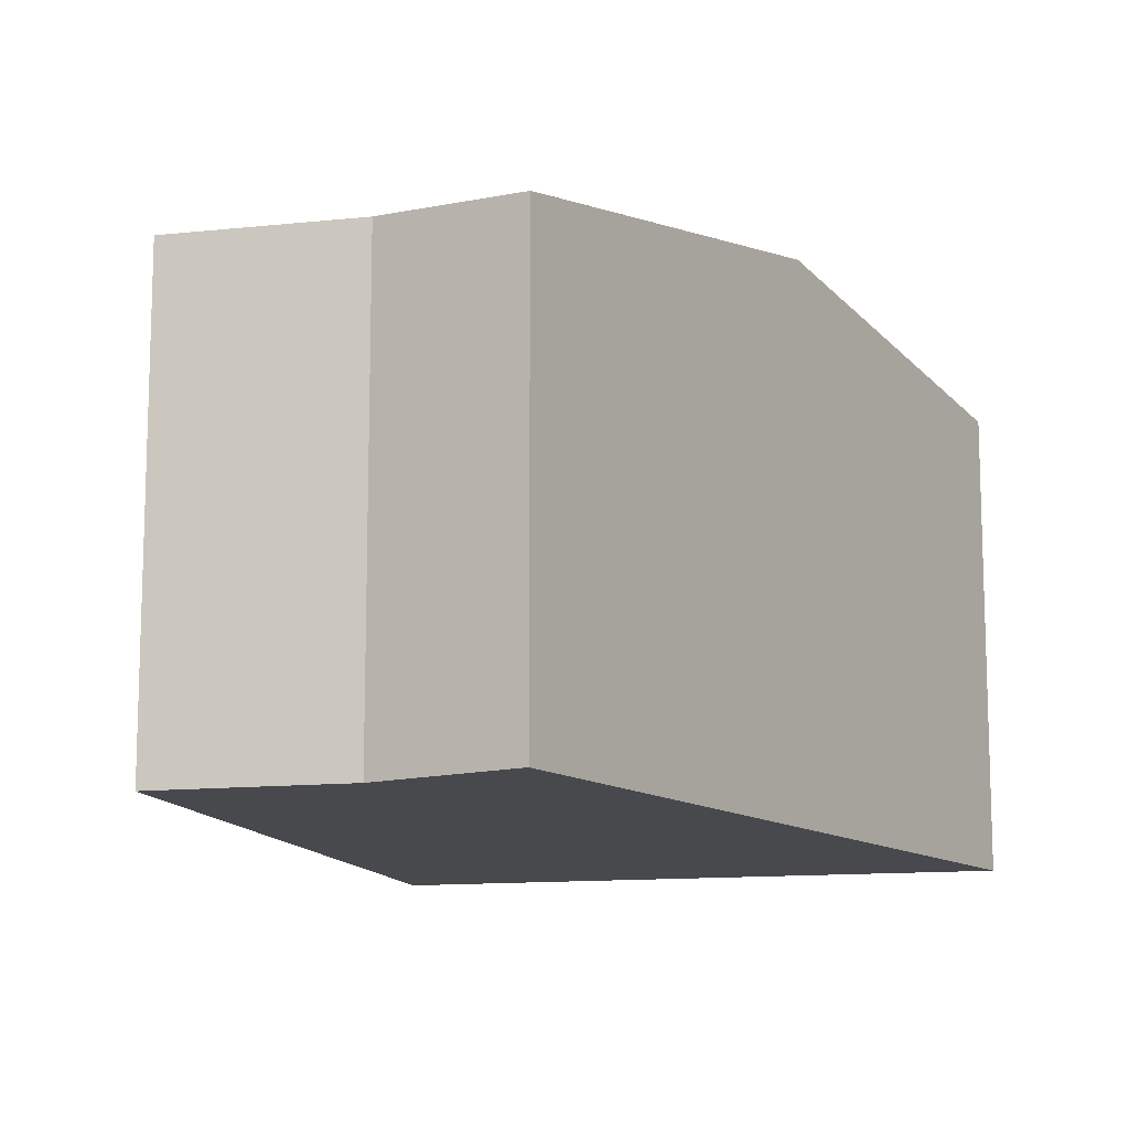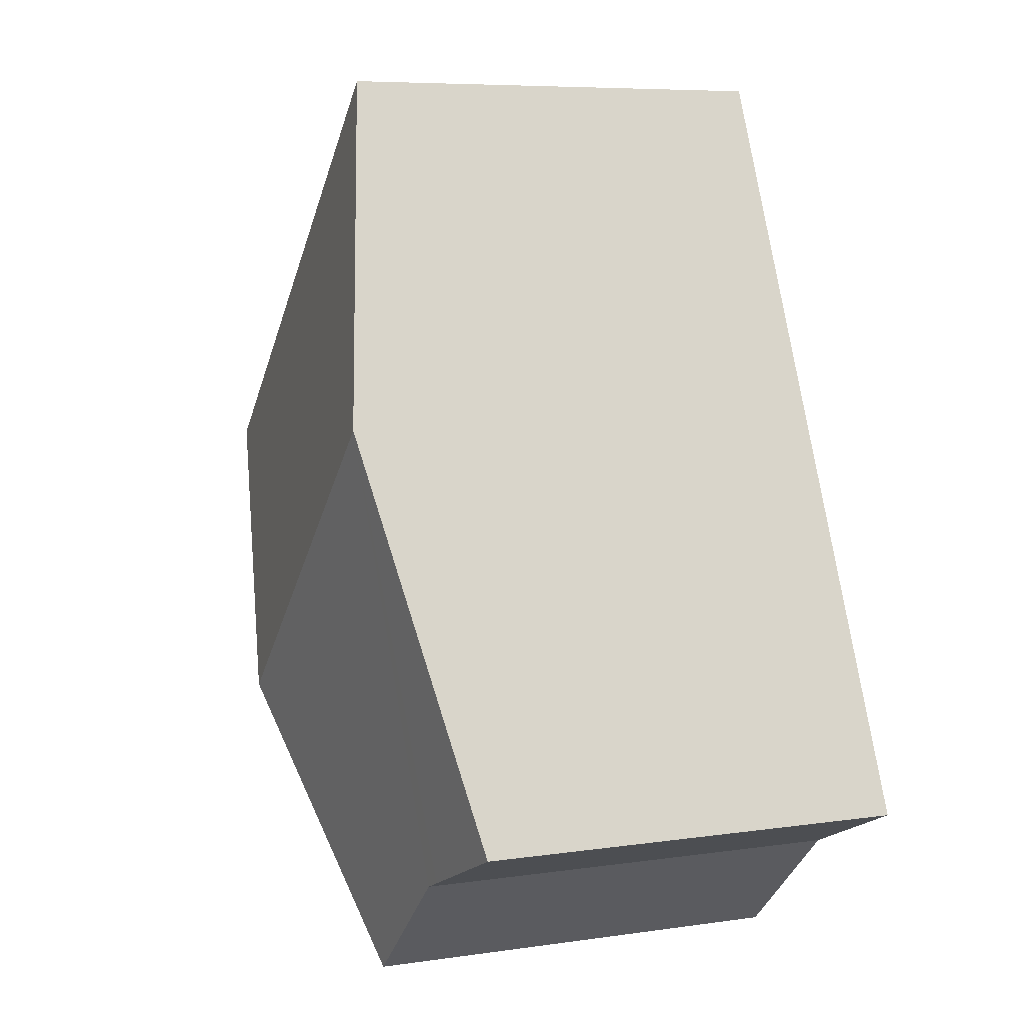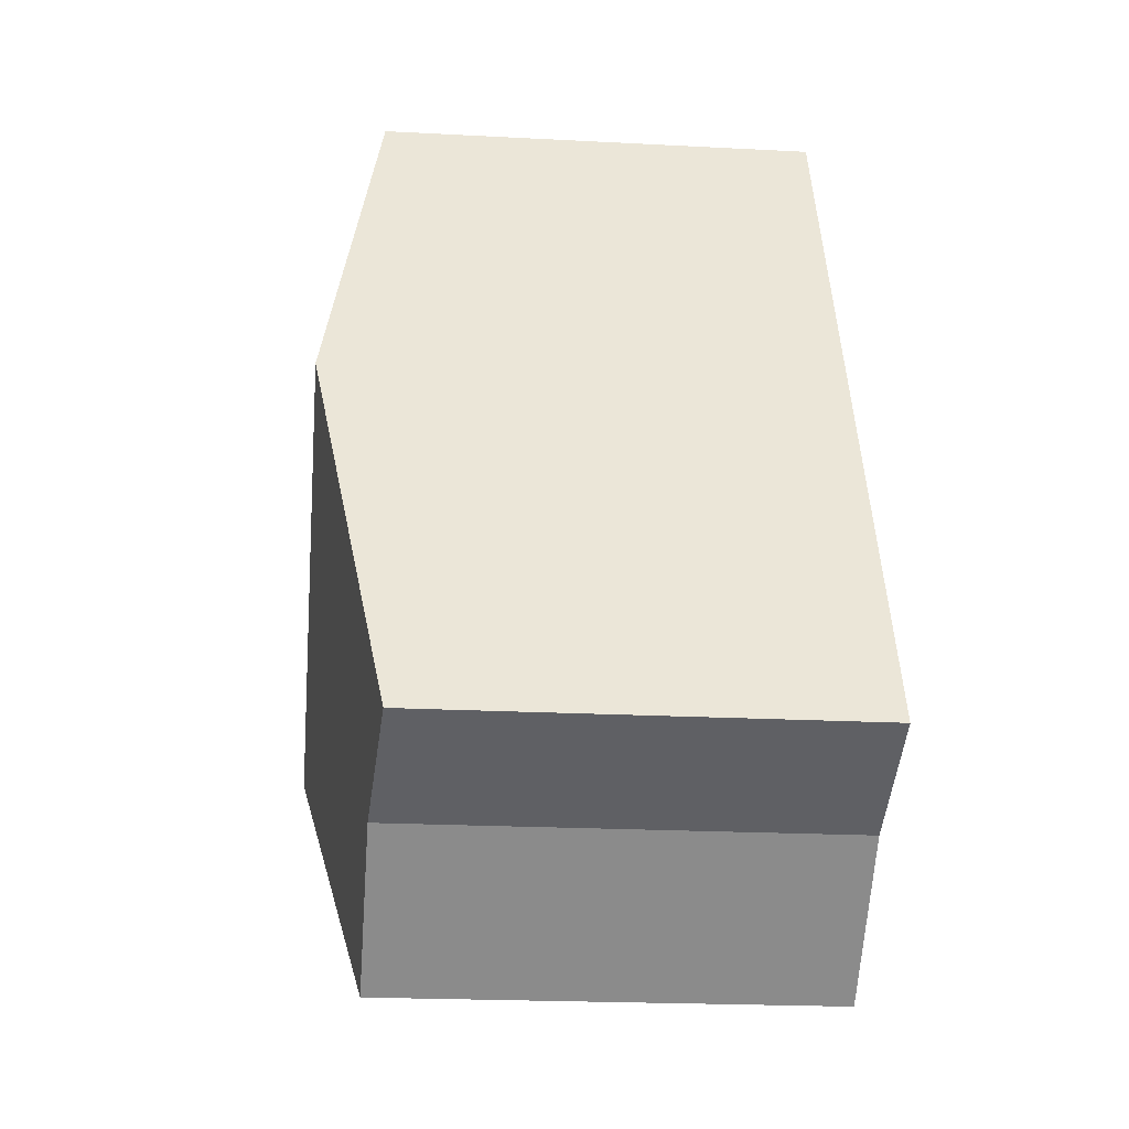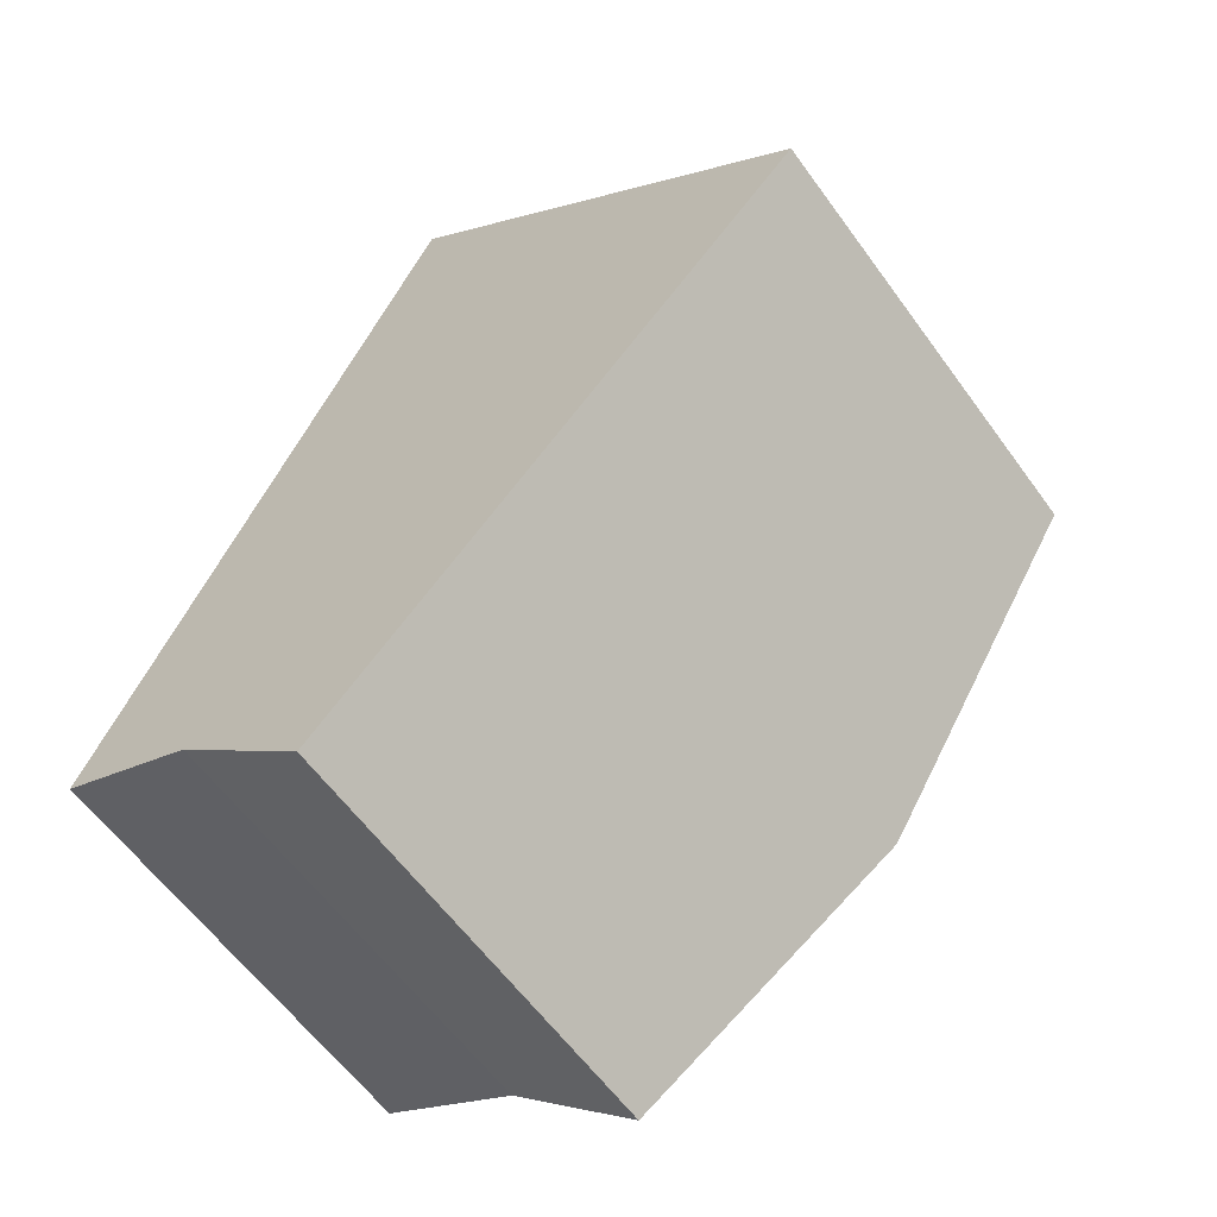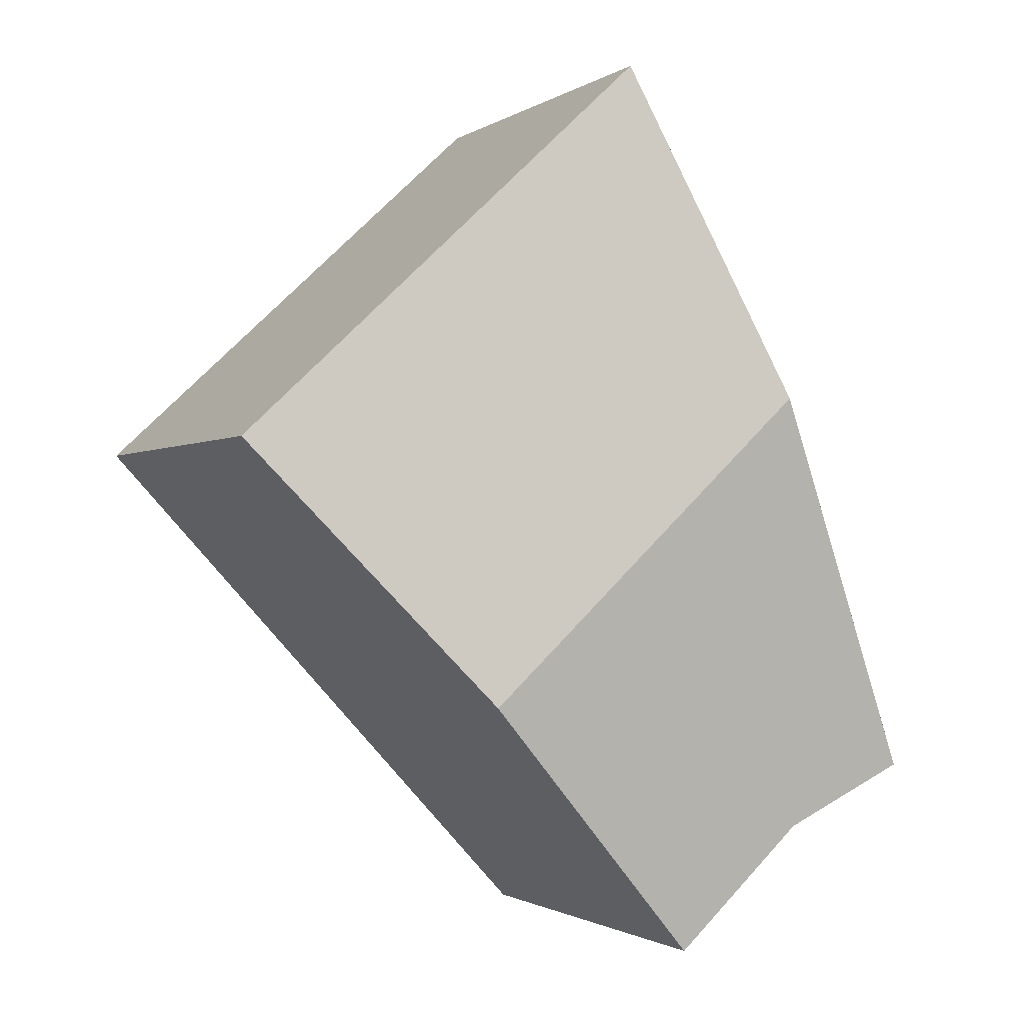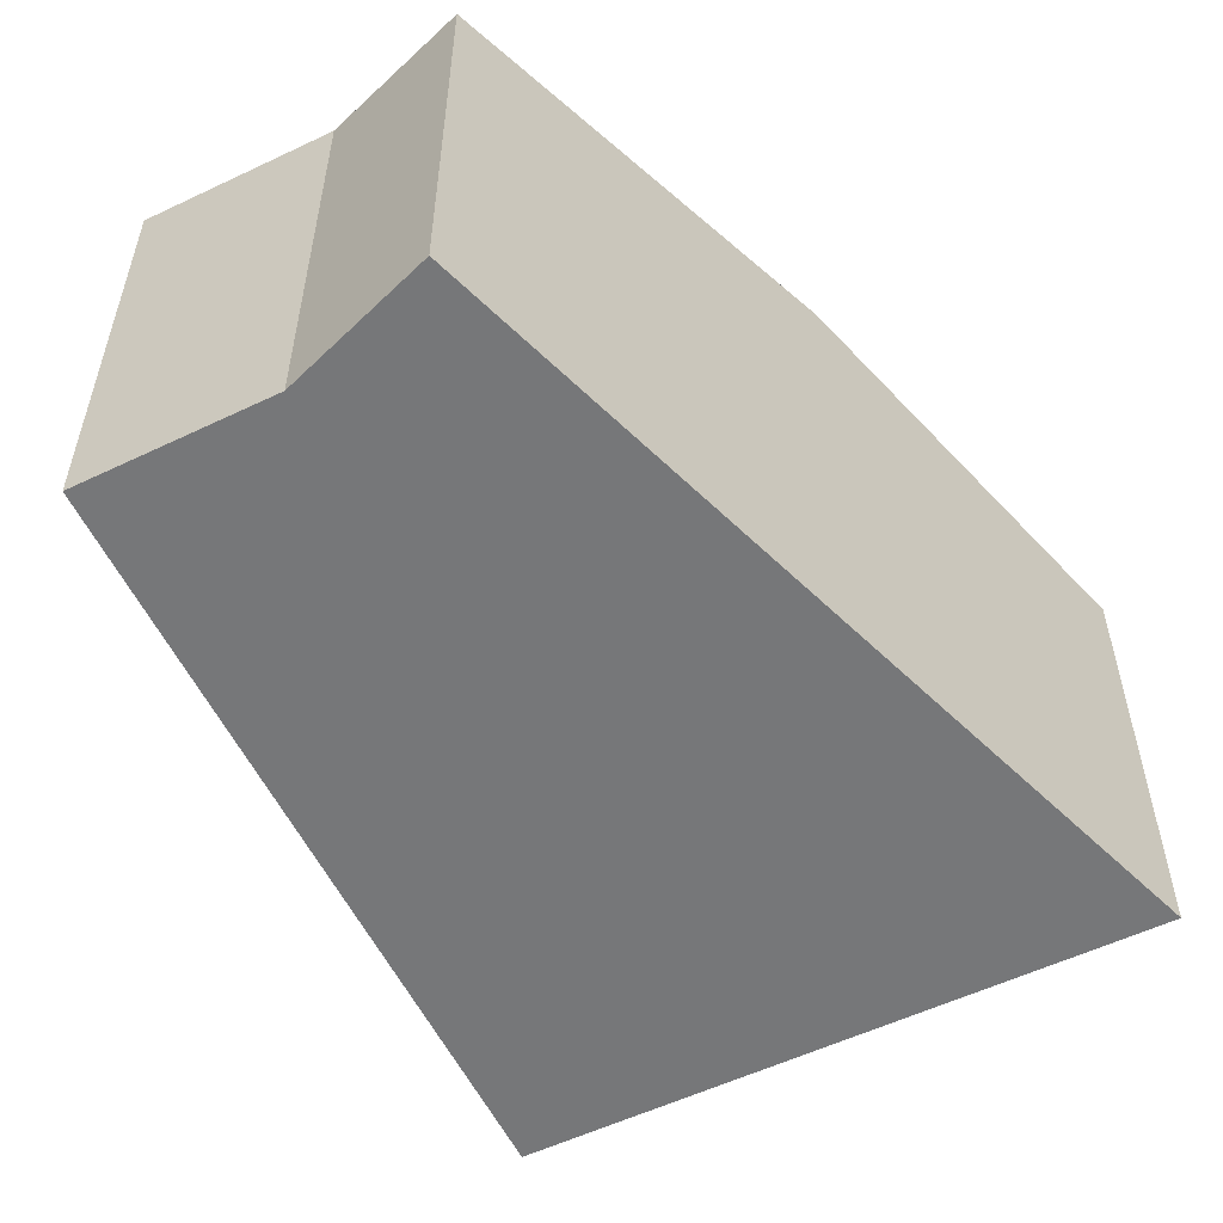
<metadata>
{"format":"obj","ext":"obj","renderer":"f3d","projection":"perspective","resolution":1024,"background":"white","views":[{"elev":-12.5,"azim":-123.2,"up":"+Y"},{"elev":7.1,"azim":-112.9,"up":"+Z"},{"elev":-21.2,"azim":-95.4,"up":"+Z"},{"elev":-59.9,"azim":35.7,"up":"+Z"},{"elev":-1.3,"azim":154.7,"up":"+Z"},{"elev":-57.1,"azim":-111.0,"up":"+Y"}]}
</metadata>
<code>
v  1.881 6.195 -0.836
v  7.124 7.038 1.102
v  3.755 6.2 -2.553
v  2.457 7.038 5.469
v  1.611 6.179 -0.716
v  0 6.081 3.724e-16
v  0.25 6.179 0.557
v  10.51 6.196 4.775
v  4.621 6.196 10.29
v  3.755 1.563e-16 -2.553
v  1.881 5.119e-17 -0.836
v  1.611 4.384e-17 -0.716
v  0 0 0
v  0.25 -3.411e-17 0.557
v  2.457 -3.349e-16 5.469
v  4.621 -6.298e-16 10.29
v  10.51 -2.924e-16 4.775
v  7.124 -6.748e-17 1.102
g defaultobject
f 1 2 3
f 2 1 4
f 4 1 5
f 4 5 6
f 4 6 7
f 8 4 9
f 4 8 2
f 10 1 3
f 1 10 11
f 11 5 1
f 5 11 6
f 6 11 12
f 6 12 13
f 13 7 6
f 7 13 4
f 4 13 9
f 9 13 14
f 9 14 15
f 9 15 16
f 16 8 9
f 8 16 17
f 2 10 3
f 10 2 8
f 10 8 18
f 18 8 17
f 15 17 16
f 17 15 18
f 18 15 14
f 18 14 11
f 18 11 10
f 11 14 13
f 11 13 12

</code>
